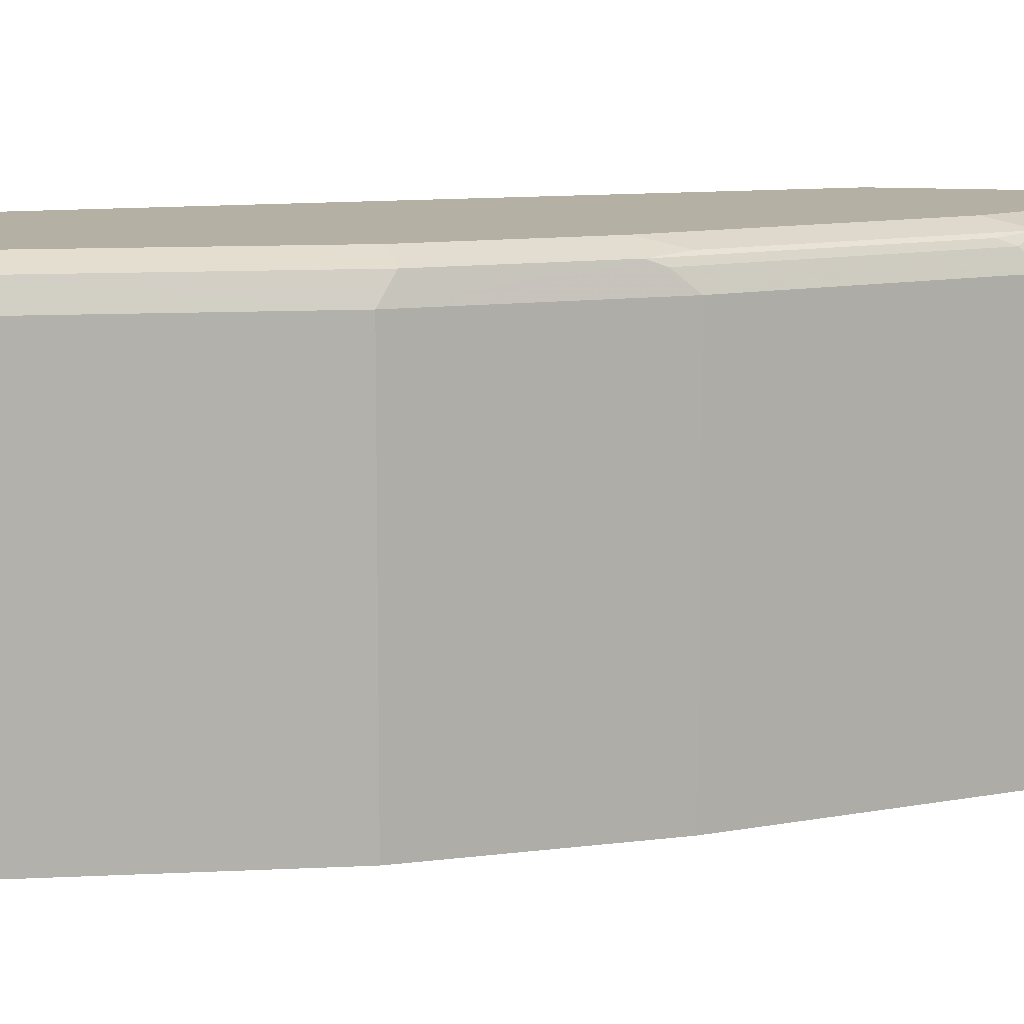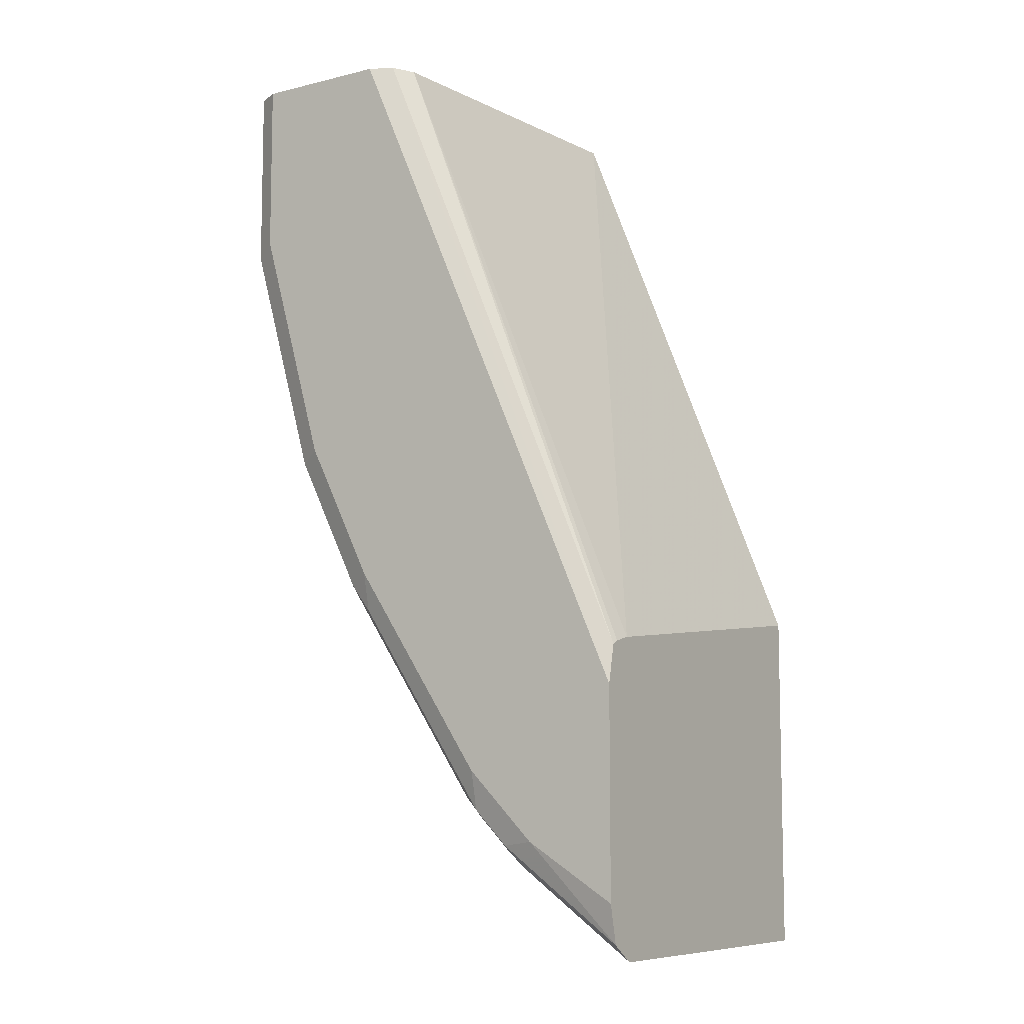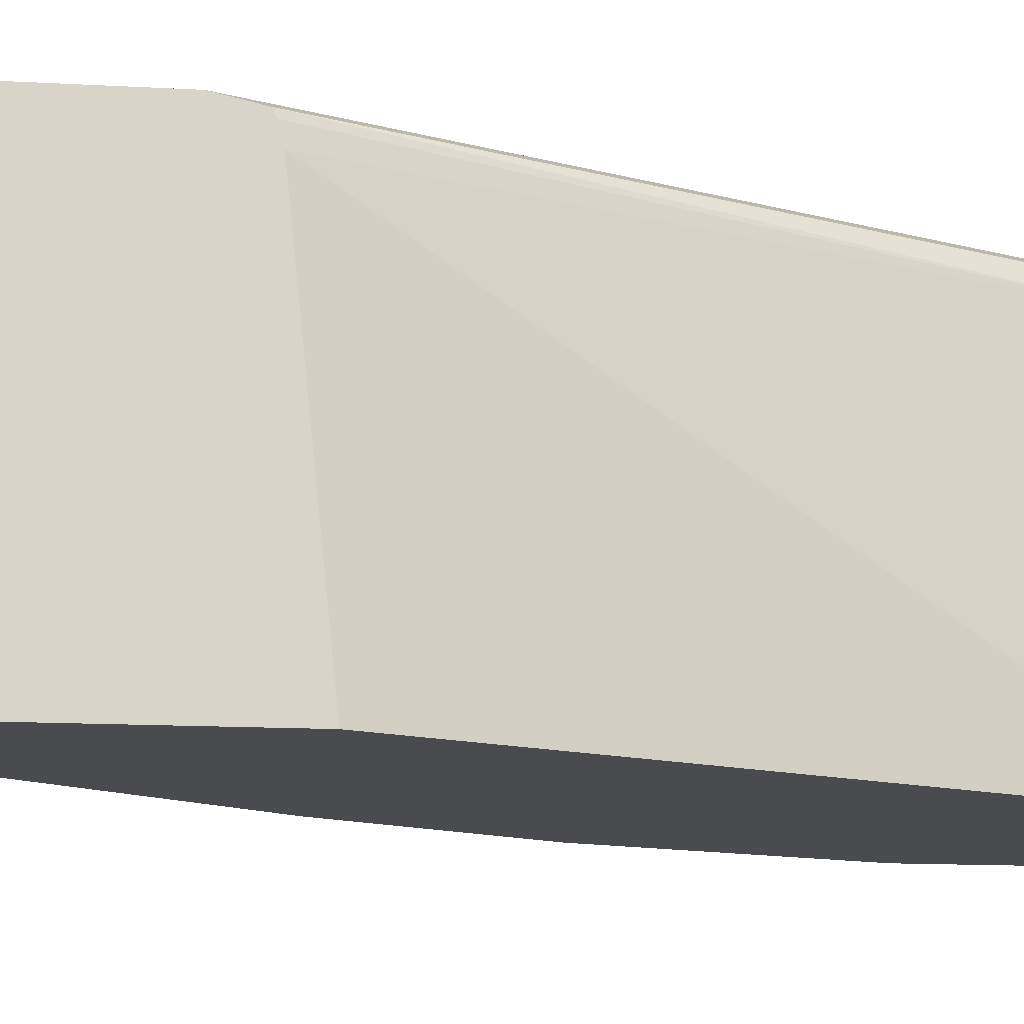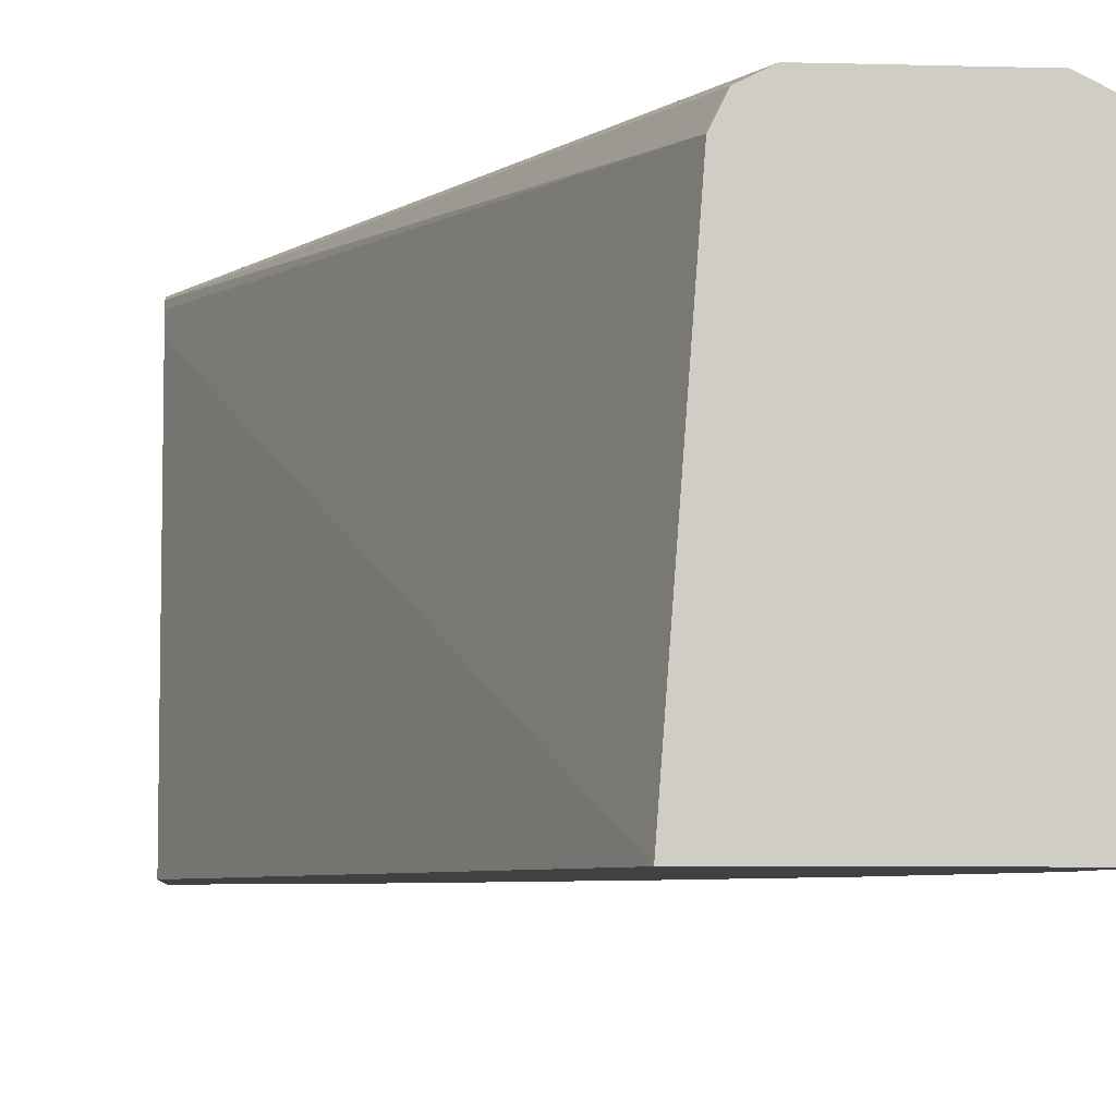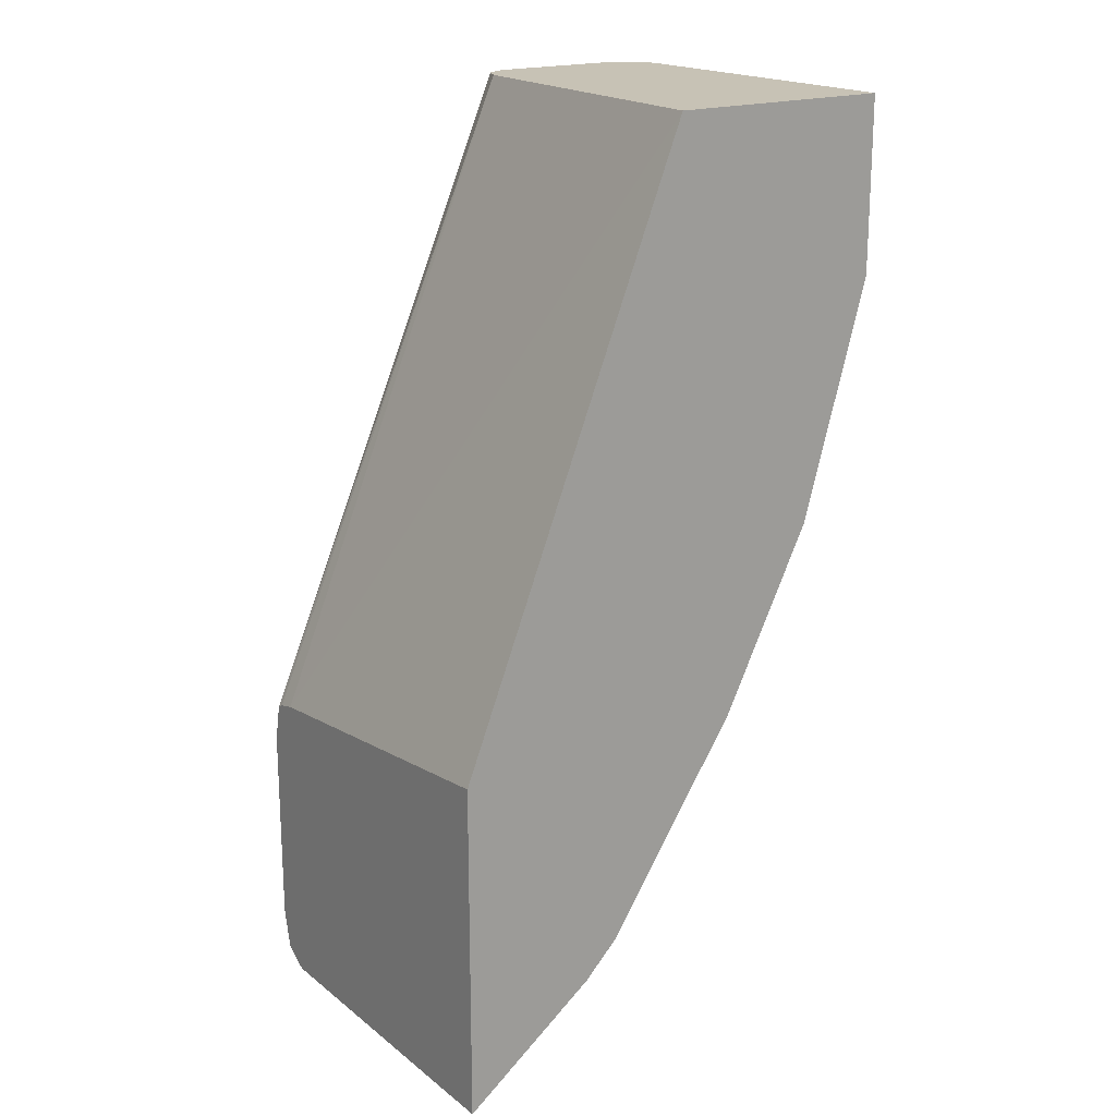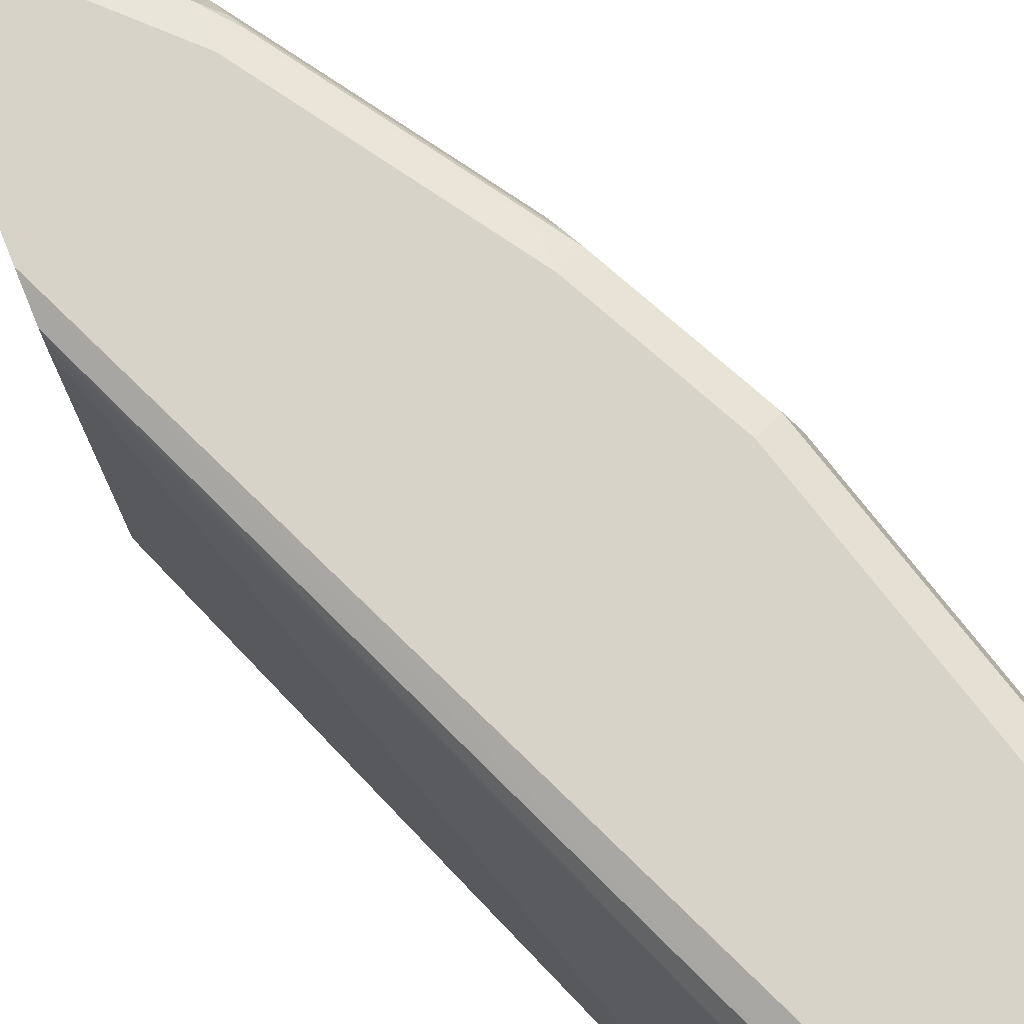
<metadata>
{"format":"obj","ext":"obj","renderer":"f3d","projection":"perspective","resolution":1024,"background":"white","views":[{"elev":11.5,"azim":99.0,"up":"+Y"},{"elev":-8.4,"azim":-146.6,"up":"+Z"},{"elev":-14.2,"azim":-96.9,"up":"+Y"},{"elev":-5.6,"azim":-5.0,"up":"+Y"},{"elev":19.0,"azim":-35.4,"up":"+Z"},{"elev":76.2,"azim":-22.1,"up":"+Y"}]}
</metadata>
<code>
v 0.6002 0.6165 0.1148
v 0.5996 0.6177 0.1148
v 0.6002 0.4564 0.1148
v 0.6002 0.6165 0.03243
v 0.5948 0.6273 0.1148
v 0.5948 0.6273 0.027
v 0.4909 0.4564 0.1148
v 0.6002 0.4564 0.03243
v 0.5678 0.6165 -0.08115
v 0.584 0.6327 0.1148
v 0.584 0.6327 0.03243
v 0.5624 0.6273 -0.08653
v 0.5516 0.6327 -0.08115
v 0.5029 0.6165 0.1148
v 0.3791 0.6165 -0.1827
v 0.3791 0.4564 -0.1658
v 0.5678 0.4564 -0.08115
v 0.5597 0.6246 -0.09331
v 0.5361 0.4564 -0.1446
v 0.557 0.6165 -0.1028
v 0.5299 0.6273 -0.1514
v 0.5191 0.6327 0.1148
v 0.5191 0.6327 -0.146
v 0.5083 0.6273 0.1148
v 0.3791 0.6286 -0.1867
v 0.3791 0.6253 -0.185
v 0.3791 0.4564 -0.3287
v 0.5252 0.4564 -0.1662
v 0.5245 0.6165 -0.1676
v 0.5272 0.6246 -0.1581
v 0.4651 0.6273 -0.2487
v 0.5191 0.6286 -0.1643
v 0.5091 0.6277 0.1148
v 0.3791 0.6327 -0.2049
v 0.4867 0.6327 -0.1946
v 0.3791 0.6165 -0.3287
v 0.4434 0.4564 -0.2812
v 0.5245 0.4564 -0.1676
v 0.4597 0.6165 -0.2649
v 0.4624 0.6246 -0.2555
v 0.4542 0.6286 -0.2616
v 0.4867 0.6286 -0.2129
v 0.3791 0.6327 -0.3022
v 0.4542 0.6327 -0.2433
v 0.3791 0.6181 -0.3279
v 0.4299 0.6246 -0.2879
v 0.4434 0.6165 -0.2812
v 0.4597 0.4564 -0.2649
v 0.438 0.6286 -0.2778
v 0.4218 0.6327 -0.2757
v 0.3791 0.6286 -0.3205
v 0.438 0.6327 -0.2596
f 21 40 31
f 21 31 42
f 21 42 32
f 21 32 23
f 23 42 35
f 23 32 42
f 24 34 25
f 24 33 34
f 21 30 40
f 22 34 33
f 21 29 30
f 15 25 34
f 20 28 29
f 15 27 16
f 15 36 27
f 15 45 36
f 15 51 45
f 15 43 51
f 15 34 43
f 15 26 25
f 14 26 15
f 49 50 52
f 20 29 21
f 27 36 47
f 46 49 47
f 28 38 29
f 14 25 26
f 49 51 50
f 46 51 49
f 45 51 46
f 43 50 51
f 41 52 44
f 41 49 52
f 41 44 42
f 39 41 40
f 39 49 41
f 27 47 37
f 39 47 49
f 37 47 39
f 36 46 47
f 36 45 46
f 35 42 44
f 31 41 42
f 31 40 41
f 29 40 30
f 29 39 40
f 29 48 39
f 29 38 48
f 37 39 48
f 14 24 25
f 5 6 11
f 12 21 13
f 3 19 17
f 3 28 19
f 3 38 28
f 3 48 38
f 3 37 48
f 3 27 37
f 3 16 27
f 3 7 16
f 2 6 5
f 2 4 6
f 1 4 2
f 1 8 4
f 1 3 8
f 1 7 3
f 1 14 7
f 1 24 14
f 1 33 24
f 1 22 33
f 1 10 22
f 1 2 5
f 13 21 23
f 3 17 8
f 4 8 17
f 1 5 10
f 4 9 6
f 4 17 9
f 12 18 21
f 10 43 34
f 10 50 43
f 10 52 50
f 10 44 52
f 10 35 44
f 10 23 35
f 10 13 23
f 10 11 13
f 9 21 18
f 10 34 22
f 9 28 20
f 9 19 28
f 9 17 19
f 9 18 12
f 7 15 16
f 7 14 15
f 6 13 11
f 6 12 13
f 5 11 10
f 6 9 12
f 9 20 21

</code>
